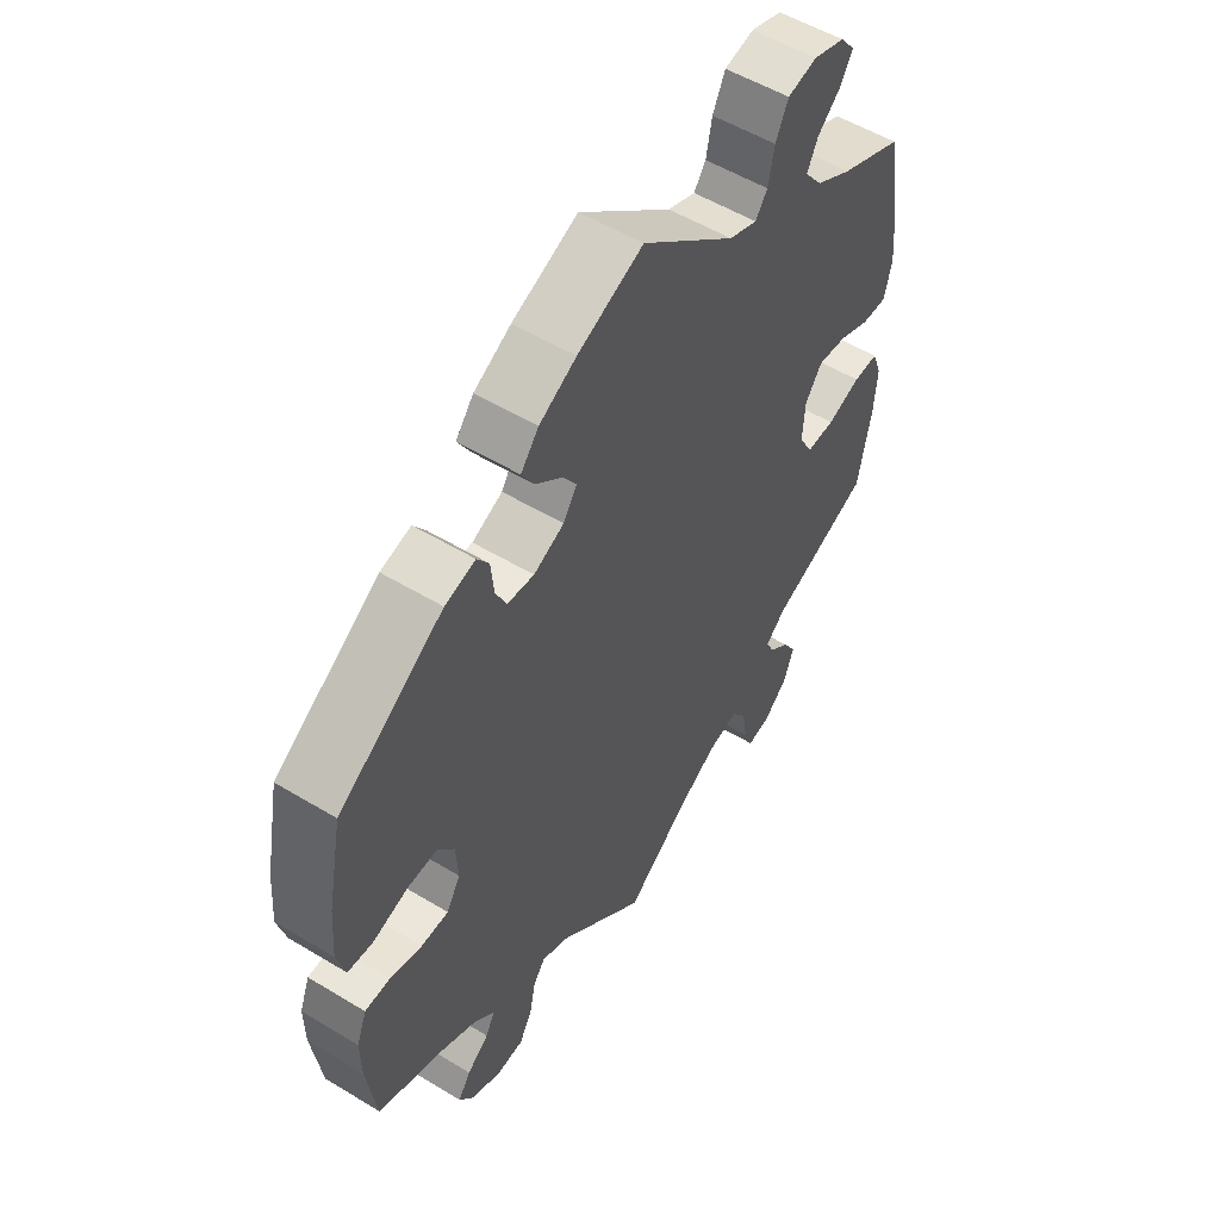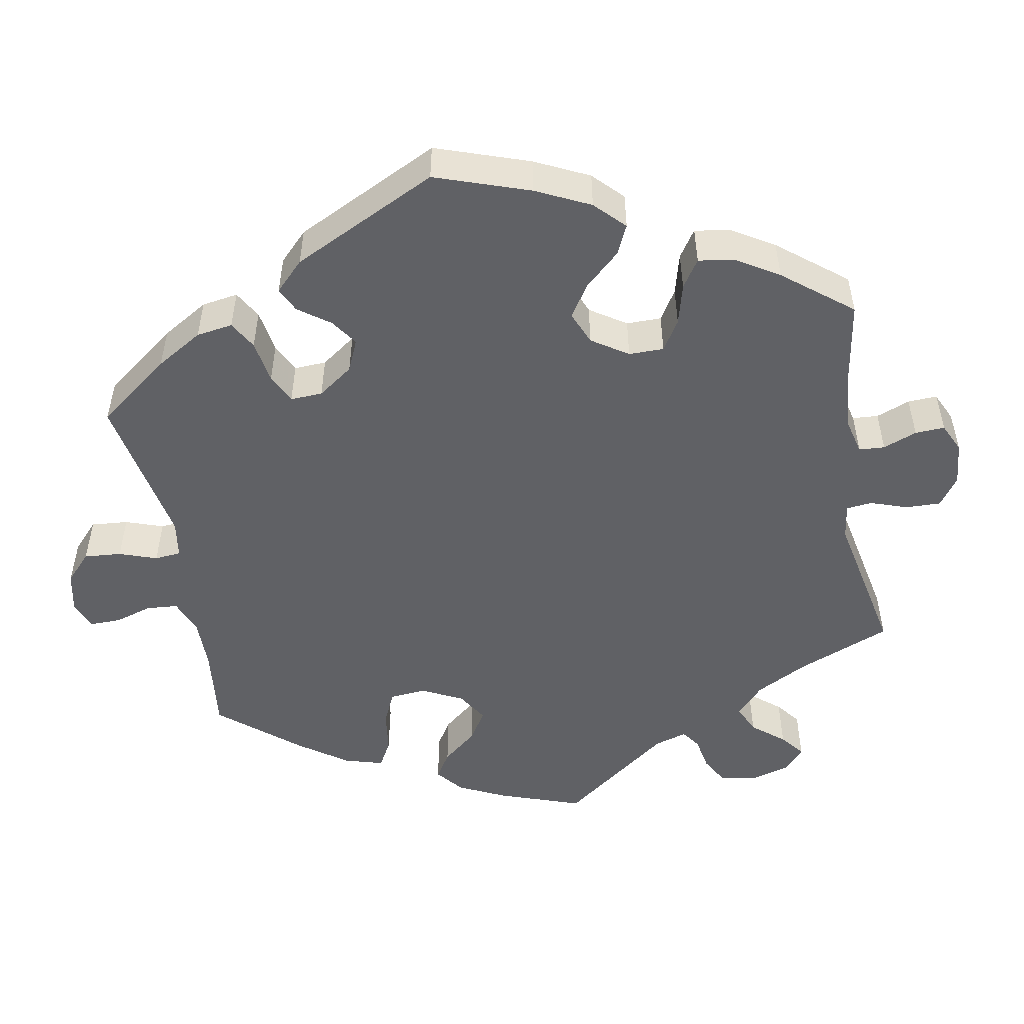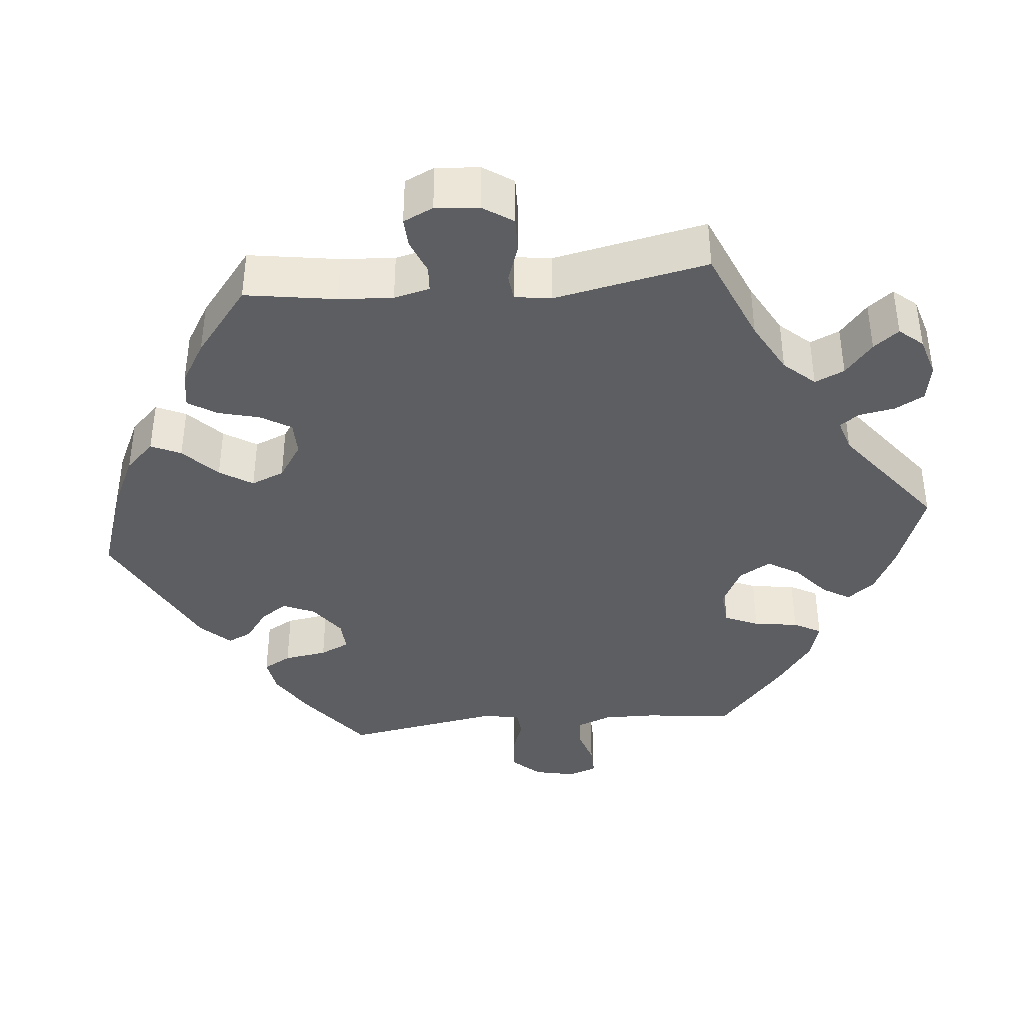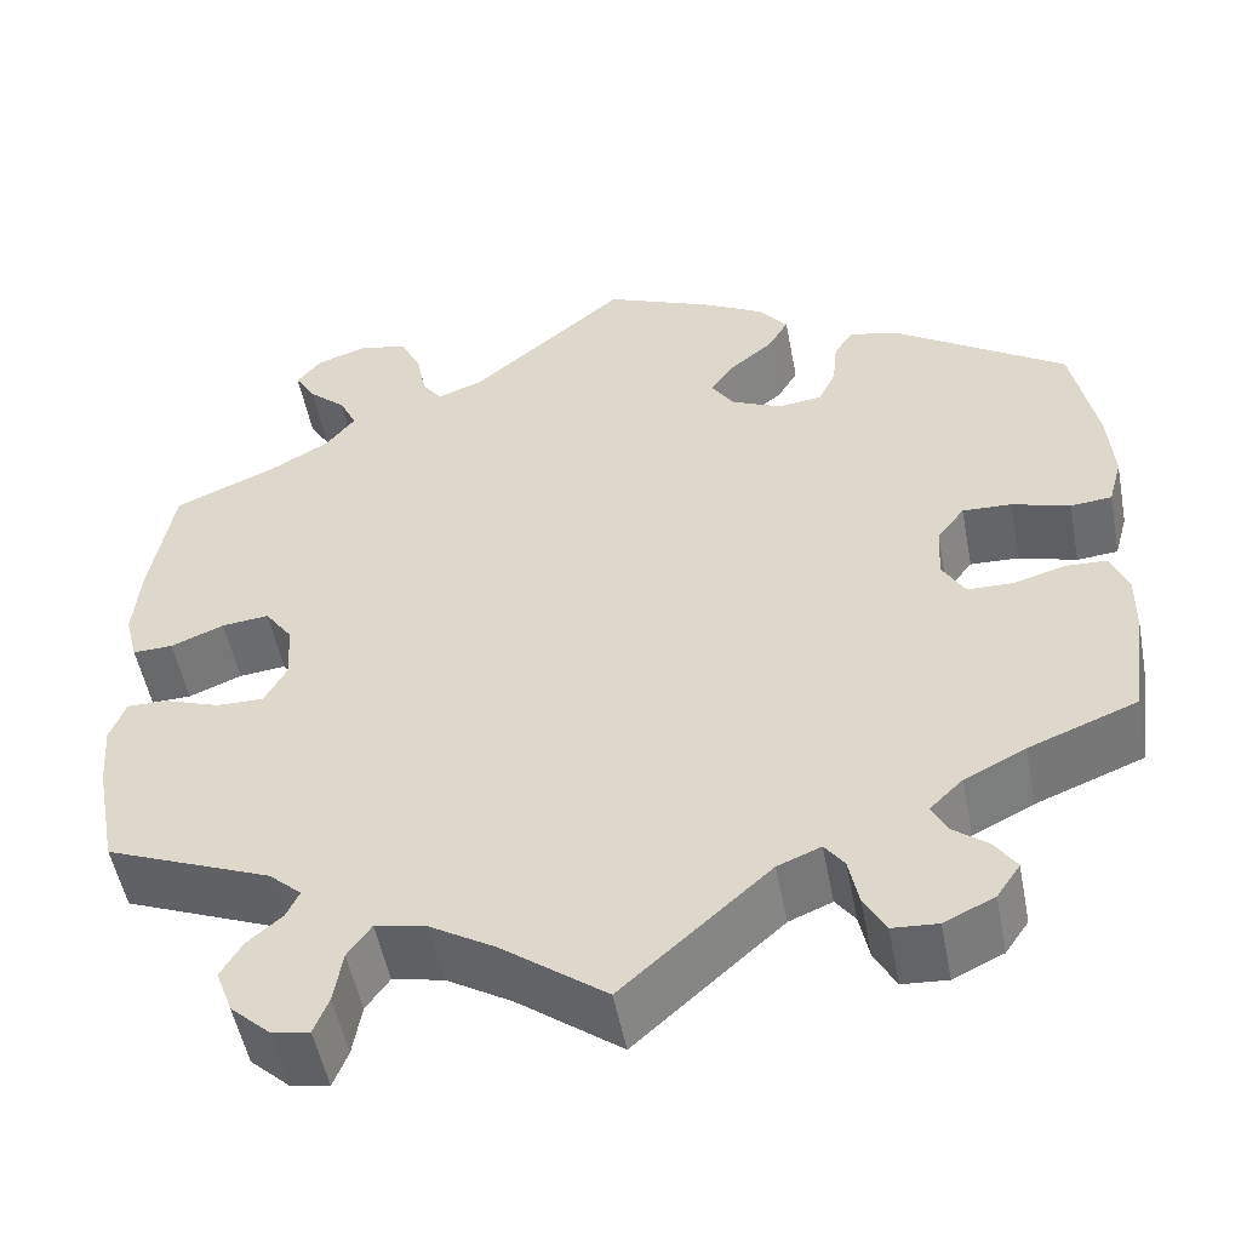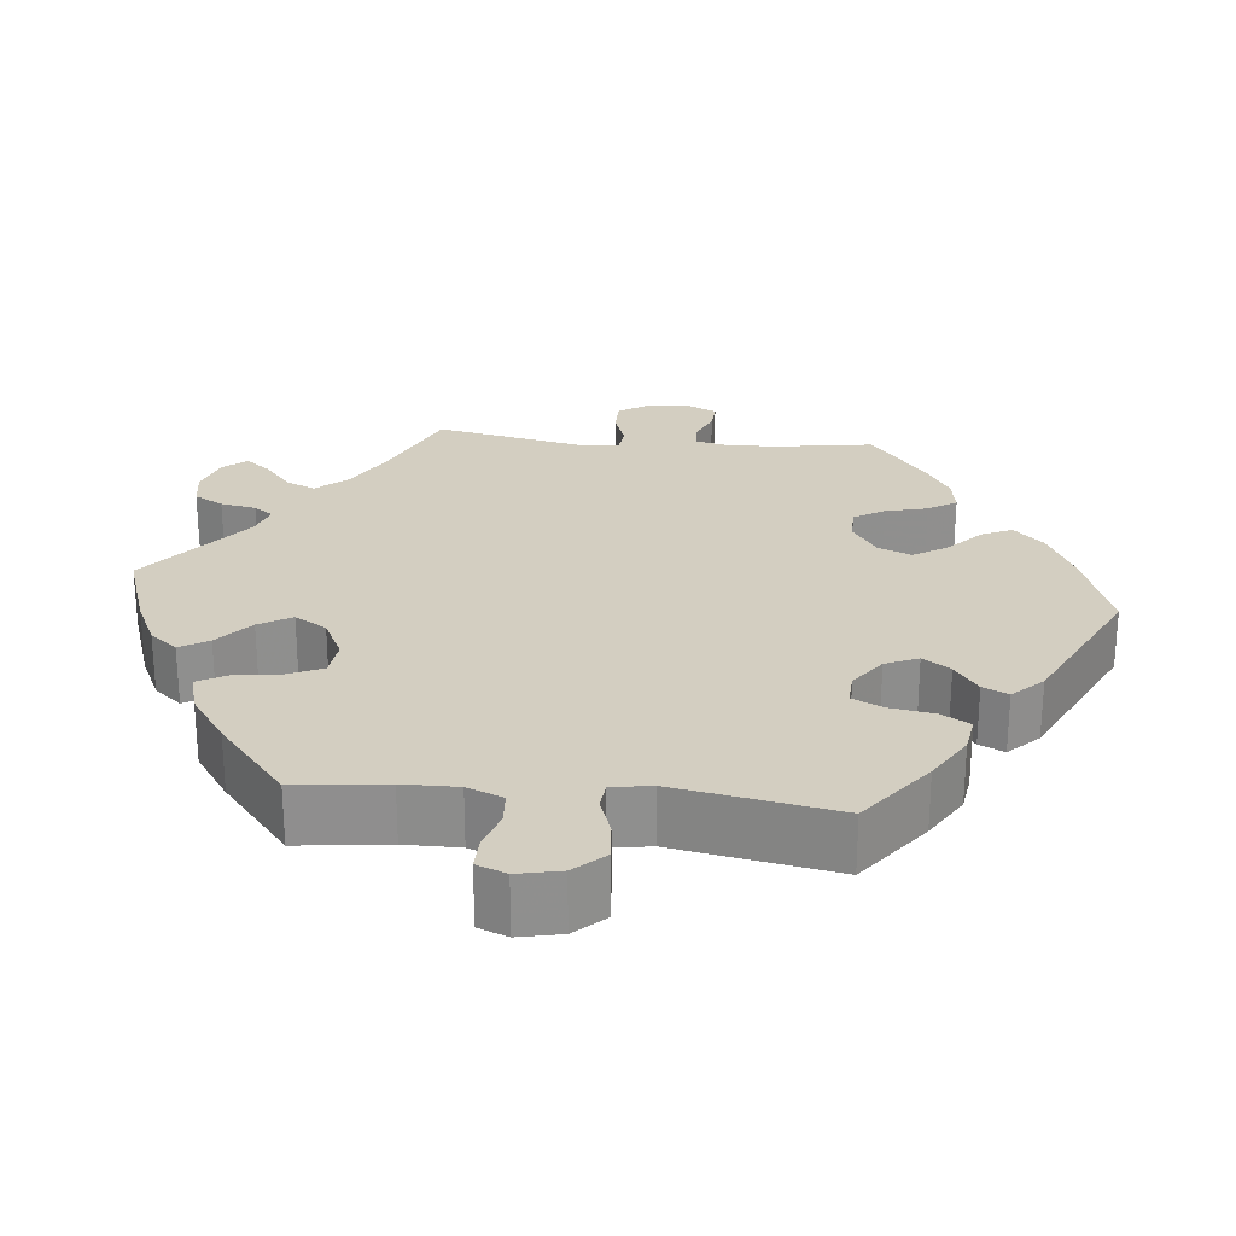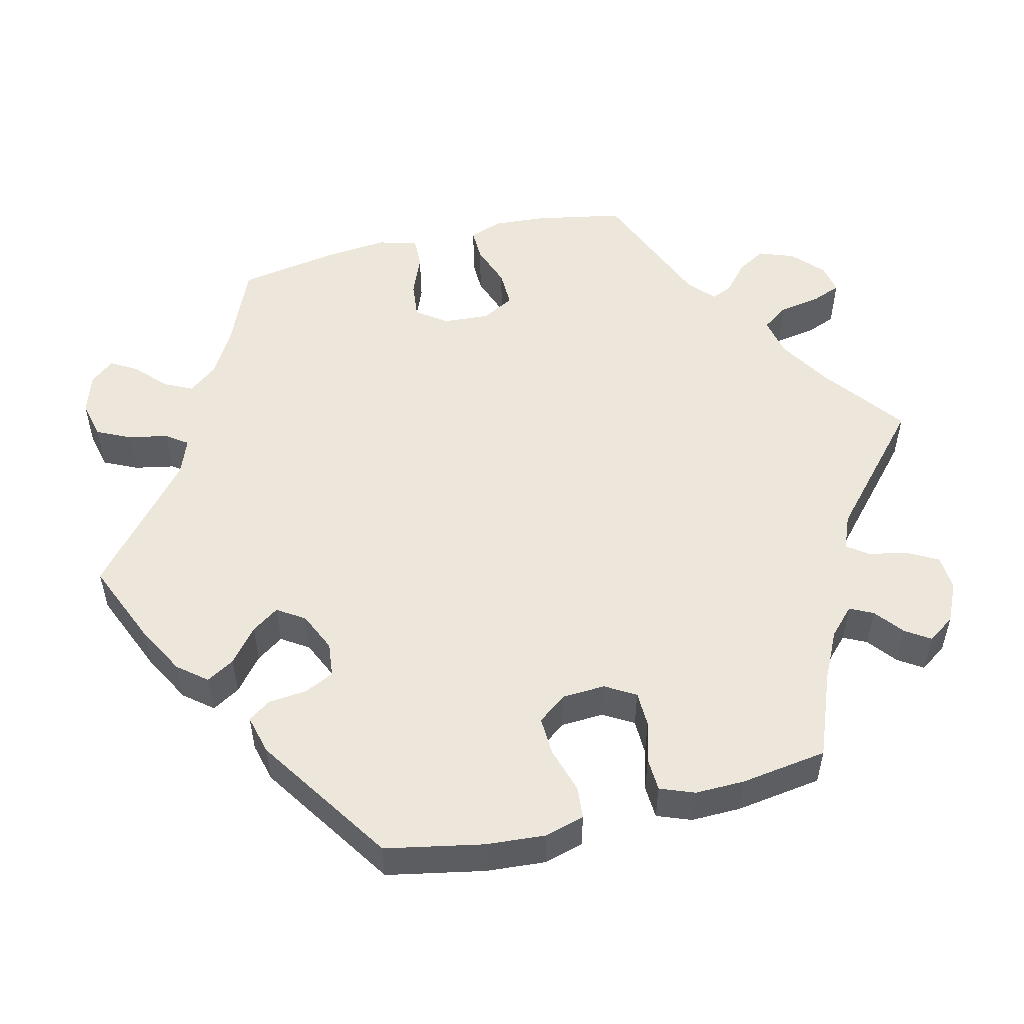
<metadata>
{"format":"obj","ext":"obj","renderer":"f3d","projection":"perspective","resolution":1024,"background":"white","views":[{"elev":53.9,"azim":122.8,"up":"+Z"},{"elev":-50.0,"azim":70.0,"up":"+Y"},{"elev":-38.7,"azim":155.3,"up":"+Y"},{"elev":-52.2,"azim":10.9,"up":"+Z"},{"elev":25.1,"azim":-24.3,"up":"+Y"},{"elev":52.6,"azim":76.2,"up":"+Y"}]}
</metadata>
<code>
v 0.525 0.07 0.163
v 0.531 0.07 0.086
v 0.517 0.07 0.035
v 0.475 0.07 0.031
v 0.416 0.07 0.049
v 0.366 0.07 0.051
v 0.338 0.07 0.014
v 0.335 0.07 -0.042
v 0.358 0.07 -0.081
v 0.404 0.07 -0.082
v 0.457 0.07 -0.067
v 0.5 0.07 -0.069
v 0.517 0.07 -0.113
v 0.516 0.07 -0.177
v 0.5 0.07 -0.289
v 0.39 0.07 -0.332
v 0.328 0.07 -0.363
v 0.294 0.07 -0.396
v 0.309 0.07 -0.426
v 0.346 0.07 -0.455
v 0.367 0.07 -0.487
v 0.343 0.07 -0.522
v 0.292 0.07 -0.546
v 0.246 0.07 -0.543
v 0.224 0.07 -0.503
v 0.214 0.07 -0.453
v 0.194 0.07 -0.426
v 0.15 0.07 -0.444
v 0 0.07 -0.578
v -0.106 0.07 -0.498
v -0.172 0.07 -0.458
v -0.224 0.07 -0.447
v -0.248 0.07 -0.481
v -0.257 0.07 -0.535
v -0.272 0.07 -0.573
v -0.311 0.07 -0.566
v -0.351 0.07 -0.529
v -0.368 0.07 -0.483
v -0.346 0.07 -0.446
v -0.311 0.07 -0.416
v -0.298 0.07 -0.388
v -0.331 0.07 -0.358
v -0.5 0.07 -0.289
v -0.522 0.07 -0.174
v -0.527 0.07 -0.107
v -0.511 0.07 -0.064
v -0.469 0.07 -0.065
v -0.413 0.07 -0.085
v -0.365 0.07 -0.086
v -0.342 0.07 -0.044
v -0.346 0.07 0.016
v -0.374 0.07 0.055
v -0.422 0.07 0.05
v -0.476 0.07 0.028
v -0.517 0.07 0.027
v -0.53 0.07 0.078
v -0.523 0.07 0.156
v -0.5 0.07 0.289
v -0.395 0.07 0.334
v -0.335 0.07 0.368
v -0.305 0.07 0.406
v -0.323 0.07 0.443
v -0.361 0.07 0.478
v -0.382 0.07 0.513
v -0.357 0.07 0.544
v -0.305 0.07 0.561
v -0.256 0.07 0.55
v -0.235 0.07 0.506
v -0.225 0.07 0.455
v -0.205 0.07 0.427
v -0.158 0.07 0.445
v -0.001 0.07 0.578
v 0.109 0.07 0.532
v 0.171 0.07 0.498
v 0.201 0.07 0.461
v 0.18 0.07 0.425
v 0.136 0.07 0.389
v 0.112 0.07 0.354
v 0.135 0.07 0.319
v 0.186 0.07 0.296
v 0.231 0.07 0.301
v 0.249 0.07 0.339
v 0.254 0.07 0.389
v 0.274 0.07 0.418
v 0.325 0.07 0.405
v 0.5 0.07 0.289
v 0.525 0 0.163
v 0.531 0 0.086
v 0.517 0 0.035
v 0.475 0 0.031
v 0.416 0 0.049
v 0.366 0 0.051
v 0.338 0 0.014
v 0.335 0 -0.042
v 0.358 0 -0.081
v 0.404 0 -0.082
v 0.457 0 -0.067
v 0.5 0 -0.069
v 0.517 0 -0.113
v 0.516 0 -0.177
v 0.5 0 -0.289
v 0.39 0 -0.332
v 0.328 0 -0.363
v 0.294 0 -0.396
v 0.309 0 -0.426
v 0.346 0 -0.455
v 0.367 0 -0.487
v 0.343 0 -0.522
v 0.292 0 -0.546
v 0.246 0 -0.543
v 0.224 0 -0.503
v 0.214 0 -0.453
v 0.194 0 -0.426
v 0.15 0 -0.444
v 0 0 -0.578
v -0.106 0 -0.498
v -0.172 0 -0.458
v -0.224 0 -0.447
v -0.248 0 -0.481
v -0.257 0 -0.535
v -0.272 0 -0.573
v -0.311 0 -0.566
v -0.351 0 -0.529
v -0.368 0 -0.483
v -0.346 0 -0.446
v -0.311 0 -0.416
v -0.298 0 -0.388
v -0.331 0 -0.358
v -0.5 0 -0.289
v -0.522 0 -0.174
v -0.527 0 -0.107
v -0.511 0 -0.064
v -0.469 0 -0.065
v -0.413 0 -0.085
v -0.365 0 -0.086
v -0.342 0 -0.044
v -0.346 0 0.016
v -0.374 0 0.055
v -0.422 0 0.05
v -0.476 0 0.028
v -0.517 0 0.027
v -0.53 0 0.078
v -0.523 0 0.156
v -0.5 0 0.289
v -0.395 0 0.334
v -0.335 0 0.368
v -0.305 0 0.406
v -0.323 0 0.443
v -0.361 0 0.478
v -0.382 0 0.513
v -0.357 0 0.544
v -0.305 0 0.561
v -0.256 0 0.55
v -0.235 0 0.506
v -0.225 0 0.455
v -0.205 0 0.427
v -0.158 0 0.445
v -0.001 0 0.578
v 0.109 0 0.532
v 0.171 0 0.498
v 0.201 0 0.461
v 0.18 0 0.425
v 0.136 0 0.389
v 0.112 0 0.354
v 0.135 0 0.319
v 0.186 0 0.296
v 0.231 0 0.301
v 0.249 0 0.339
v 0.254 0 0.389
v 0.274 0 0.418
v 0.325 0 0.405
v 0.5 0 0.289
f 82 83 84 85
f 81 82 85 86
f 80 81 86 1
f 74 75 76 77
f 74 77 78
f 71 72 73 74
f 70 71 74 78
f 66 67 68 69
f 66 69 70
f 65 66 70
f 62 63 64 65
f 61 62 65 70
f 60 61 70 78
f 56 57 58 59
f 53 54 55 56
f 52 53 56 59
f 51 52 59 60
f 45 46 47 48
f 45 48 49
f 42 43 44 45
f 41 42 45 49
f 37 38 39 40
f 37 40 41
f 36 37 41
f 33 34 35 36
f 32 33 36 41
f 31 32 41 49
f 28 29 30
f 27 28 30 31
f 23 24 25 26
f 23 26 27
f 22 23 27
f 19 20 21 22
f 18 19 22 27
f 17 18 27 31
f 13 14 15 16
f 10 11 12 13
f 9 10 13 16
f 8 9 16 17
f 2 3 4 5
f 80 1 2 5
f 79 80 5 6
f 50 51 60 78
f 50 78 79
f 8 17 31 49
f 7 8 49 50
f 6 7 50 79
f 171 170 169 168
f 172 171 168 167
f 87 172 167 166
f 163 162 161 160
f 164 163 160
f 160 159 158 157
f 164 160 157 156
f 155 154 153 152
f 156 155 152
f 156 152 151
f 151 150 149 148
f 156 151 148 147
f 164 156 147 146
f 145 144 143 142
f 142 141 140 139
f 145 142 139 138
f 146 145 138 137
f 134 133 132 131
f 135 134 131
f 131 130 129 128
f 135 131 128 127
f 126 125 124 123
f 127 126 123
f 127 123 122
f 122 121 120 119
f 127 122 119 118
f 135 127 118 117
f 116 115 114
f 117 116 114 113
f 112 111 110 109
f 113 112 109
f 113 109 108
f 108 107 106 105
f 113 108 105 104
f 117 113 104 103
f 102 101 100 99
f 99 98 97 96
f 102 99 96 95
f 103 102 95 94
f 91 90 89 88
f 91 88 87 166
f 92 91 166 165
f 164 146 137 136
f 165 164 136
f 135 117 103 94
f 136 135 94 93
f 165 136 93 92
f 1 87 88 2
f 2 88 89 3
f 3 89 90 4
f 4 90 91 5
f 5 91 92 6
f 6 92 93 7
f 7 93 94 8
f 8 94 95 9
f 9 95 96 10
f 10 96 97 11
f 11 97 98 12
f 12 98 99 13
f 13 99 100 14
f 14 100 101 15
f 15 101 102 16
f 16 102 103 17
f 17 103 104 18
f 18 104 105 19
f 19 105 106 20
f 20 106 107 21
f 21 107 108 22
f 22 108 109 23
f 23 109 110 24
f 24 110 111 25
f 25 111 112 26
f 26 112 113 27
f 27 113 114 28
f 28 114 115 29
f 29 115 116 30
f 30 116 117 31
f 31 117 118 32
f 32 118 119 33
f 33 119 120 34
f 34 120 121 35
f 35 121 122 36
f 36 122 123 37
f 37 123 124 38
f 38 124 125 39
f 39 125 126 40
f 40 126 127 41
f 41 127 128 42
f 42 128 129 43
f 43 129 130 44
f 44 130 131 45
f 45 131 132 46
f 46 132 133 47
f 47 133 134 48
f 48 134 135 49
f 49 135 136 50
f 50 136 137 51
f 51 137 138 52
f 52 138 139 53
f 53 139 140 54
f 54 140 141 55
f 55 141 142 56
f 56 142 143 57
f 57 143 144 58
f 58 144 145 59
f 59 145 146 60
f 60 146 147 61
f 61 147 148 62
f 62 148 149 63
f 63 149 150 64
f 64 150 151 65
f 65 151 152 66
f 66 152 153 67
f 67 153 154 68
f 68 154 155 69
f 69 155 156 70
f 70 156 157 71
f 71 157 158 72
f 72 158 159 73
f 73 159 160 74
f 74 160 161 75
f 75 161 162 76
f 76 162 163 77
f 77 163 164 78
f 78 164 165 79
f 79 165 166 80
f 80 166 167 81
f 81 167 168 82
f 82 168 169 83
f 83 169 170 84
f 84 170 171 85
f 85 171 172 86
f 86 172 87 1

</code>
